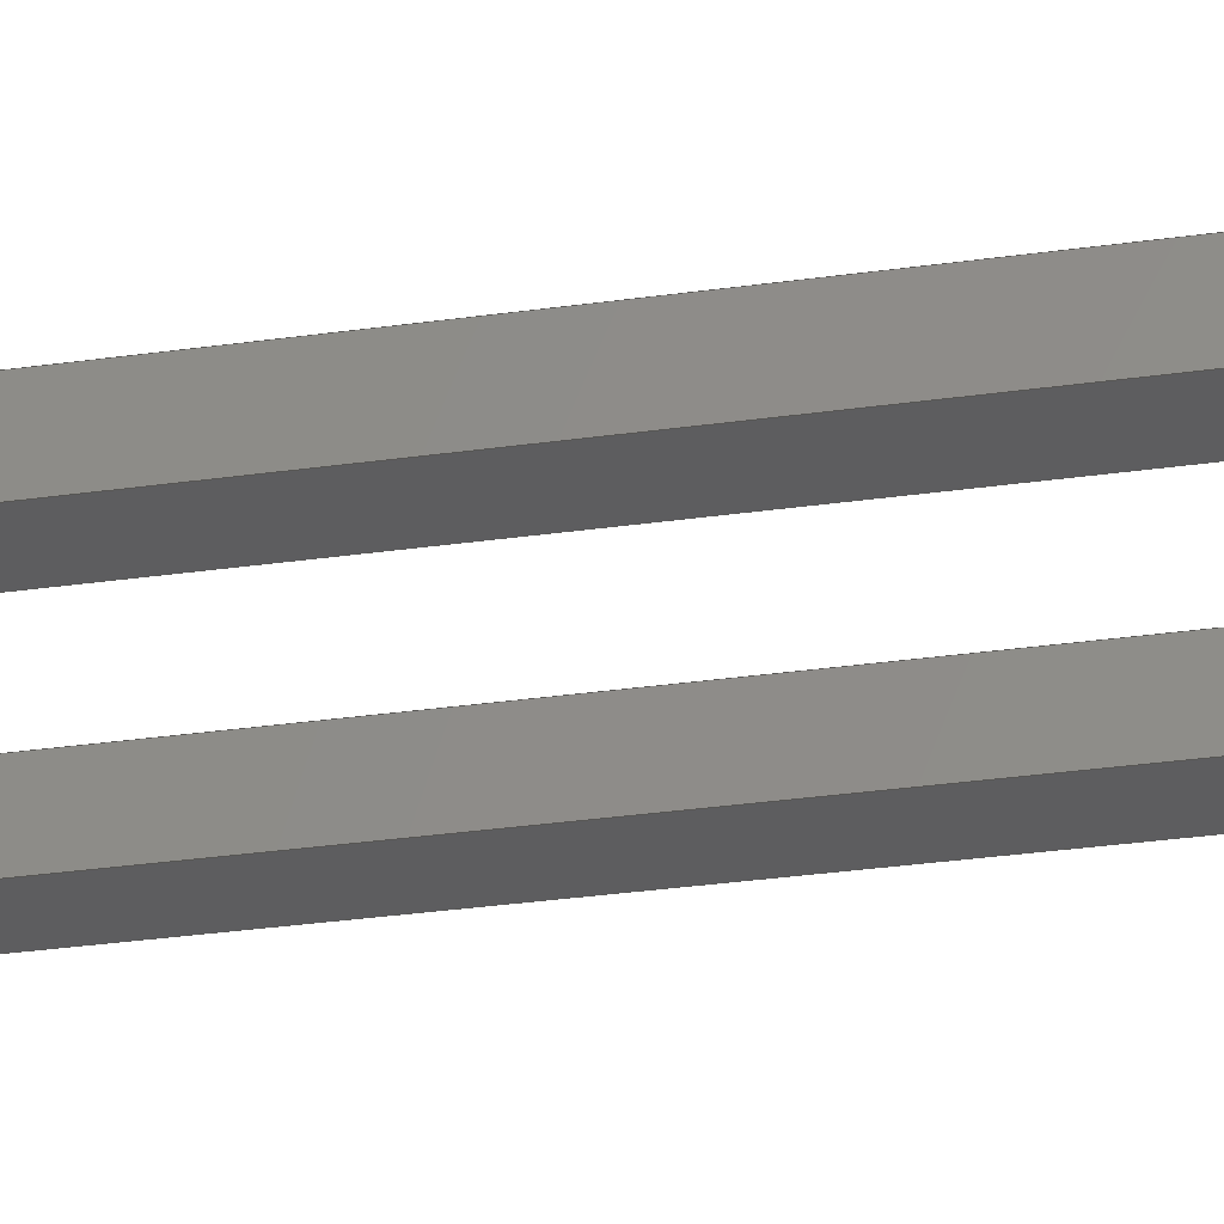
<metadata>
{"format":"step","ext":"step","renderer":"f3d","projection":"perspective","resolution":1024,"background":"white","views":[{"elev":-32.4,"azim":101.1,"up":"+Z"}]}
</metadata>
<code>
ISO-10303-21;
DATA;
#1=MECHANICAL_DESIGN_GEOMETRIC_PRESENTATION_REPRESENTATION('',(#4),#472);
#2=SHAPE_REPRESENTATION_RELATIONSHIP('SRR','None',#479,#3);
#3=ADVANCED_BREP_SHAPE_REPRESENTATION('',(#5),#471);
#4=STYLED_ITEM('',(#488),#5);
#5=MANIFOLD_SOLID_BREP('Solid1',#278);
#6=FACE_BOUND('',#53,.T.);
#7=FACE_BOUND('',#54,.T.);
#8=FACE_BOUND('',#55,.T.);
#9=FACE_BOUND('',#56,.T.);
#10=FACE_BOUND('',#57,.T.);
#11=FACE_BOUND('',#59,.T.);
#12=FACE_BOUND('',#60,.T.);
#13=FACE_BOUND('',#61,.T.);
#14=FACE_BOUND('',#62,.T.);
#15=FACE_BOUND('',#63,.T.);
#16=PLANE('',#310);
#17=PLANE('',#311);
#18=PLANE('',#312);
#19=PLANE('',#313);
#20=PLANE('',#314);
#21=PLANE('',#315);
#22=PLANE('',#316);
#23=PLANE('',#317);
#24=PLANE('',#318);
#25=PLANE('',#319);
#26=FACE_OUTER_BOUND('',#40,.T.);
#27=FACE_OUTER_BOUND('',#41,.T.);
#28=FACE_OUTER_BOUND('',#42,.T.);
#29=FACE_OUTER_BOUND('',#43,.T.);
#30=FACE_OUTER_BOUND('',#44,.T.);
#31=FACE_OUTER_BOUND('',#45,.T.);
#32=FACE_OUTER_BOUND('',#46,.T.);
#33=FACE_OUTER_BOUND('',#47,.T.);
#34=FACE_OUTER_BOUND('',#48,.T.);
#35=FACE_OUTER_BOUND('',#49,.T.);
#36=FACE_OUTER_BOUND('',#50,.T.);
#37=FACE_OUTER_BOUND('',#51,.T.);
#38=FACE_OUTER_BOUND('',#52,.T.);
#39=FACE_OUTER_BOUND('',#58,.T.);
#40=EDGE_LOOP('',(#188,#189,#190,#191));
#41=EDGE_LOOP('',(#192,#193,#194,#195));
#42=EDGE_LOOP('',(#196,#197,#198,#199));
#43=EDGE_LOOP('',(#200,#201,#202,#203));
#44=EDGE_LOOP('',(#204,#205,#206,#207));
#45=EDGE_LOOP('',(#208,#209,#210,#211));
#46=EDGE_LOOP('',(#212,#213,#214,#215));
#47=EDGE_LOOP('',(#216,#217,#218,#219));
#48=EDGE_LOOP('',(#220,#221,#222,#223));
#49=EDGE_LOOP('',(#224,#225,#226,#227));
#50=EDGE_LOOP('',(#228,#229,#230,#231));
#51=EDGE_LOOP('',(#232,#233,#234,#235));
#52=EDGE_LOOP('',(#236,#237,#238,#239));
#53=EDGE_LOOP('',(#240,#241,#242,#243));
#54=EDGE_LOOP('',(#244));
#55=EDGE_LOOP('',(#245));
#56=EDGE_LOOP('',(#246));
#57=EDGE_LOOP('',(#247));
#58=EDGE_LOOP('',(#248,#249,#250,#251));
#59=EDGE_LOOP('',(#252,#253,#254,#255));
#60=EDGE_LOOP('',(#256));
#61=EDGE_LOOP('',(#257));
#62=EDGE_LOOP('',(#258));
#63=EDGE_LOOP('',(#259));
#64=LINE('',#399,#92);
#65=LINE('',#405,#93);
#66=LINE('',#411,#94);
#67=LINE('',#417,#95);
#68=LINE('',#422,#96);
#69=LINE('',#424,#97);
#70=LINE('',#426,#98);
#71=LINE('',#427,#99);
#72=LINE('',#430,#100);
#73=LINE('',#432,#101);
#74=LINE('',#433,#102);
#75=LINE('',#436,#103);
#76=LINE('',#438,#104);
#77=LINE('',#439,#105);
#78=LINE('',#441,#106);
#79=LINE('',#442,#107);
#80=LINE('',#446,#108);
#81=LINE('',#448,#109);
#82=LINE('',#450,#110);
#83=LINE('',#451,#111);
#84=LINE('',#454,#112);
#85=LINE('',#456,#113);
#86=LINE('',#457,#114);
#87=LINE('',#460,#115);
#88=LINE('',#462,#116);
#89=LINE('',#463,#117);
#90=LINE('',#465,#118);
#91=LINE('',#466,#119);
#92=VECTOR('',#326,1.5);
#93=VECTOR('',#333,1.5);
#94=VECTOR('',#340,1.5);
#95=VECTOR('',#347,1.5);
#96=VECTOR('',#352,10);
#97=VECTOR('',#353,10);
#98=VECTOR('',#354,10);
#99=VECTOR('',#355,10);
#100=VECTOR('',#358,10);
#101=VECTOR('',#359,10);
#102=VECTOR('',#360,10);
#103=VECTOR('',#363,10);
#104=VECTOR('',#364,10);
#105=VECTOR('',#365,10);
#106=VECTOR('',#368,10);
#107=VECTOR('',#369,10);
#108=VECTOR('',#372,10);
#109=VECTOR('',#373,10);
#110=VECTOR('',#374,10);
#111=VECTOR('',#375,10);
#112=VECTOR('',#378,10);
#113=VECTOR('',#379,10);
#114=VECTOR('',#380,10);
#115=VECTOR('',#383,10);
#116=VECTOR('',#384,10);
#117=VECTOR('',#385,10);
#118=VECTOR('',#388,10);
#119=VECTOR('',#389,10);
#120=CIRCLE('',#299,1.5);
#121=CIRCLE('',#300,1.5);
#122=CIRCLE('',#302,1.5);
#123=CIRCLE('',#303,1.5);
#124=CIRCLE('',#305,1.5);
#125=CIRCLE('',#306,1.5);
#126=CIRCLE('',#308,1.5);
#127=CIRCLE('',#309,1.5);
#128=VERTEX_POINT('',#396);
#129=VERTEX_POINT('',#398);
#130=VERTEX_POINT('',#402);
#131=VERTEX_POINT('',#404);
#132=VERTEX_POINT('',#408);
#133=VERTEX_POINT('',#410);
#134=VERTEX_POINT('',#414);
#135=VERTEX_POINT('',#416);
#136=VERTEX_POINT('',#420);
#137=VERTEX_POINT('',#421);
#138=VERTEX_POINT('',#423);
#139=VERTEX_POINT('',#425);
#140=VERTEX_POINT('',#429);
#141=VERTEX_POINT('',#431);
#142=VERTEX_POINT('',#435);
#143=VERTEX_POINT('',#437);
#144=VERTEX_POINT('',#444);
#145=VERTEX_POINT('',#445);
#146=VERTEX_POINT('',#447);
#147=VERTEX_POINT('',#449);
#148=VERTEX_POINT('',#453);
#149=VERTEX_POINT('',#455);
#150=VERTEX_POINT('',#459);
#151=VERTEX_POINT('',#461);
#152=EDGE_CURVE('',#128,#128,#120,.T.);
#153=EDGE_CURVE('',#128,#129,#64,.T.);
#154=EDGE_CURVE('',#129,#129,#121,.T.);
#155=EDGE_CURVE('',#130,#130,#122,.T.);
#156=EDGE_CURVE('',#130,#131,#65,.T.);
#157=EDGE_CURVE('',#131,#131,#123,.T.);
#158=EDGE_CURVE('',#132,#132,#124,.T.);
#159=EDGE_CURVE('',#132,#133,#66,.T.);
#160=EDGE_CURVE('',#133,#133,#125,.T.);
#161=EDGE_CURVE('',#134,#134,#126,.T.);
#162=EDGE_CURVE('',#134,#135,#67,.T.);
#163=EDGE_CURVE('',#135,#135,#127,.T.);
#164=EDGE_CURVE('',#136,#137,#68,.T.);
#165=EDGE_CURVE('',#137,#138,#69,.T.);
#166=EDGE_CURVE('',#139,#138,#70,.T.);
#167=EDGE_CURVE('',#136,#139,#71,.T.);
#168=EDGE_CURVE('',#140,#136,#72,.T.);
#169=EDGE_CURVE('',#141,#139,#73,.T.);
#170=EDGE_CURVE('',#140,#141,#74,.T.);
#171=EDGE_CURVE('',#142,#140,#75,.T.);
#172=EDGE_CURVE('',#143,#141,#76,.T.);
#173=EDGE_CURVE('',#142,#143,#77,.T.);
#174=EDGE_CURVE('',#137,#142,#78,.T.);
#175=EDGE_CURVE('',#138,#143,#79,.T.);
#176=EDGE_CURVE('',#144,#145,#80,.T.);
#177=EDGE_CURVE('',#145,#146,#81,.T.);
#178=EDGE_CURVE('',#147,#146,#82,.T.);
#179=EDGE_CURVE('',#144,#147,#83,.T.);
#180=EDGE_CURVE('',#148,#144,#84,.T.);
#181=EDGE_CURVE('',#149,#147,#85,.T.);
#182=EDGE_CURVE('',#148,#149,#86,.T.);
#183=EDGE_CURVE('',#150,#148,#87,.T.);
#184=EDGE_CURVE('',#151,#149,#88,.T.);
#185=EDGE_CURVE('',#150,#151,#89,.T.);
#186=EDGE_CURVE('',#145,#150,#90,.T.);
#187=EDGE_CURVE('',#146,#151,#91,.T.);
#188=ORIENTED_EDGE('',*,*,#152,.F.);
#189=ORIENTED_EDGE('',*,*,#153,.T.);
#190=ORIENTED_EDGE('',*,*,#154,.T.);
#191=ORIENTED_EDGE('',*,*,#153,.F.);
#192=ORIENTED_EDGE('',*,*,#155,.F.);
#193=ORIENTED_EDGE('',*,*,#156,.T.);
#194=ORIENTED_EDGE('',*,*,#157,.T.);
#195=ORIENTED_EDGE('',*,*,#156,.F.);
#196=ORIENTED_EDGE('',*,*,#158,.F.);
#197=ORIENTED_EDGE('',*,*,#159,.T.);
#198=ORIENTED_EDGE('',*,*,#160,.T.);
#199=ORIENTED_EDGE('',*,*,#159,.F.);
#200=ORIENTED_EDGE('',*,*,#161,.F.);
#201=ORIENTED_EDGE('',*,*,#162,.T.);
#202=ORIENTED_EDGE('',*,*,#163,.T.);
#203=ORIENTED_EDGE('',*,*,#162,.F.);
#204=ORIENTED_EDGE('',*,*,#164,.T.);
#205=ORIENTED_EDGE('',*,*,#165,.T.);
#206=ORIENTED_EDGE('',*,*,#166,.F.);
#207=ORIENTED_EDGE('',*,*,#167,.F.);
#208=ORIENTED_EDGE('',*,*,#168,.T.);
#209=ORIENTED_EDGE('',*,*,#167,.T.);
#210=ORIENTED_EDGE('',*,*,#169,.F.);
#211=ORIENTED_EDGE('',*,*,#170,.F.);
#212=ORIENTED_EDGE('',*,*,#171,.T.);
#213=ORIENTED_EDGE('',*,*,#170,.T.);
#214=ORIENTED_EDGE('',*,*,#172,.F.);
#215=ORIENTED_EDGE('',*,*,#173,.F.);
#216=ORIENTED_EDGE('',*,*,#174,.T.);
#217=ORIENTED_EDGE('',*,*,#173,.T.);
#218=ORIENTED_EDGE('',*,*,#175,.F.);
#219=ORIENTED_EDGE('',*,*,#165,.F.);
#220=ORIENTED_EDGE('',*,*,#176,.T.);
#221=ORIENTED_EDGE('',*,*,#177,.T.);
#222=ORIENTED_EDGE('',*,*,#178,.F.);
#223=ORIENTED_EDGE('',*,*,#179,.F.);
#224=ORIENTED_EDGE('',*,*,#180,.T.);
#225=ORIENTED_EDGE('',*,*,#179,.T.);
#226=ORIENTED_EDGE('',*,*,#181,.F.);
#227=ORIENTED_EDGE('',*,*,#182,.F.);
#228=ORIENTED_EDGE('',*,*,#183,.T.);
#229=ORIENTED_EDGE('',*,*,#182,.T.);
#230=ORIENTED_EDGE('',*,*,#184,.F.);
#231=ORIENTED_EDGE('',*,*,#185,.F.);
#232=ORIENTED_EDGE('',*,*,#186,.T.);
#233=ORIENTED_EDGE('',*,*,#185,.T.);
#234=ORIENTED_EDGE('',*,*,#187,.F.);
#235=ORIENTED_EDGE('',*,*,#177,.F.);
#236=ORIENTED_EDGE('',*,*,#187,.T.);
#237=ORIENTED_EDGE('',*,*,#184,.T.);
#238=ORIENTED_EDGE('',*,*,#181,.T.);
#239=ORIENTED_EDGE('',*,*,#178,.T.);
#240=ORIENTED_EDGE('',*,*,#175,.T.);
#241=ORIENTED_EDGE('',*,*,#172,.T.);
#242=ORIENTED_EDGE('',*,*,#169,.T.);
#243=ORIENTED_EDGE('',*,*,#166,.T.);
#244=ORIENTED_EDGE('',*,*,#161,.T.);
#245=ORIENTED_EDGE('',*,*,#158,.T.);
#246=ORIENTED_EDGE('',*,*,#155,.T.);
#247=ORIENTED_EDGE('',*,*,#152,.T.);
#248=ORIENTED_EDGE('',*,*,#186,.F.);
#249=ORIENTED_EDGE('',*,*,#176,.F.);
#250=ORIENTED_EDGE('',*,*,#180,.F.);
#251=ORIENTED_EDGE('',*,*,#183,.F.);
#252=ORIENTED_EDGE('',*,*,#174,.F.);
#253=ORIENTED_EDGE('',*,*,#164,.F.);
#254=ORIENTED_EDGE('',*,*,#168,.F.);
#255=ORIENTED_EDGE('',*,*,#171,.F.);
#256=ORIENTED_EDGE('',*,*,#163,.F.);
#257=ORIENTED_EDGE('',*,*,#160,.F.);
#258=ORIENTED_EDGE('',*,*,#157,.F.);
#259=ORIENTED_EDGE('',*,*,#154,.F.);
#260=CYLINDRICAL_SURFACE('',#298,1.5);
#261=CYLINDRICAL_SURFACE('',#301,1.5);
#262=CYLINDRICAL_SURFACE('',#304,1.5);
#263=CYLINDRICAL_SURFACE('',#307,1.5);
#264=ADVANCED_FACE('',(#26),#260,.F.);
#265=ADVANCED_FACE('',(#27),#261,.F.);
#266=ADVANCED_FACE('',(#28),#262,.F.);
#267=ADVANCED_FACE('',(#29),#263,.F.);
#268=ADVANCED_FACE('',(#30),#16,.T.);
#269=ADVANCED_FACE('',(#31),#17,.T.);
#270=ADVANCED_FACE('',(#32),#18,.T.);
#271=ADVANCED_FACE('',(#33),#19,.T.);
#272=ADVANCED_FACE('',(#34),#20,.T.);
#273=ADVANCED_FACE('',(#35),#21,.T.);
#274=ADVANCED_FACE('',(#36),#22,.T.);
#275=ADVANCED_FACE('',(#37),#23,.T.);
#276=ADVANCED_FACE('',(#38,#6,#7,#8,#9,#10),#24,.T.);
#277=ADVANCED_FACE('',(#39,#11,#12,#13,#14,#15),#25,.F.);
#278=CLOSED_SHELL('',(#264,#265,#266,#267,#268,#269,#270,#271,#272,#273,
#274,#275,#276,#277));
#279=DERIVED_UNIT_ELEMENT(#281,1);
#280=DERIVED_UNIT_ELEMENT(#474,3);
#281=(
MASS_UNIT()
NAMED_UNIT(*)
SI_UNIT($,.GRAM.)
);
#282=DERIVED_UNIT((#279,#280));
#283=MEASURE_REPRESENTATION_ITEM('density measure',
POSITIVE_RATIO_MEASURE(2.7),#282);
#284=PROPERTY_DEFINITION_REPRESENTATION(#289,#286);
#285=PROPERTY_DEFINITION_REPRESENTATION(#290,#287);
#286=REPRESENTATION('material name',(#288),#471);
#287=REPRESENTATION('density',(#283),#471);
#288=DESCRIPTIVE_REPRESENTATION_ITEM('Aluminum 6061','Aluminum 6061');
#289=PROPERTY_DEFINITION('material property','material name',#481);
#290=PROPERTY_DEFINITION('material property','density of part',#481);
#291=DATE_TIME_ROLE('creation_date');
#292=APPLIED_DATE_AND_TIME_ASSIGNMENT(#293,#291,(#481));
#293=DATE_AND_TIME(#294,#295);
#294=CALENDAR_DATE(2020,2,12);
#295=LOCAL_TIME(23,55,47,#296);
#296=COORDINATED_UNIVERSAL_TIME_OFFSET(0,0,.BEHIND.);
#297=AXIS2_PLACEMENT_3D('placement',#394,#320,#321);
#298=AXIS2_PLACEMENT_3D('',#395,#322,#323);
#299=AXIS2_PLACEMENT_3D('',#397,#324,#325);
#300=AXIS2_PLACEMENT_3D('',#400,#327,#328);
#301=AXIS2_PLACEMENT_3D('',#401,#329,#330);
#302=AXIS2_PLACEMENT_3D('',#403,#331,#332);
#303=AXIS2_PLACEMENT_3D('',#406,#334,#335);
#304=AXIS2_PLACEMENT_3D('',#407,#336,#337);
#305=AXIS2_PLACEMENT_3D('',#409,#338,#339);
#306=AXIS2_PLACEMENT_3D('',#412,#341,#342);
#307=AXIS2_PLACEMENT_3D('',#413,#343,#344);
#308=AXIS2_PLACEMENT_3D('',#415,#345,#346);
#309=AXIS2_PLACEMENT_3D('',#418,#348,#349);
#310=AXIS2_PLACEMENT_3D('',#419,#350,#351);
#311=AXIS2_PLACEMENT_3D('',#428,#356,#357);
#312=AXIS2_PLACEMENT_3D('',#434,#361,#362);
#313=AXIS2_PLACEMENT_3D('',#440,#366,#367);
#314=AXIS2_PLACEMENT_3D('',#443,#370,#371);
#315=AXIS2_PLACEMENT_3D('',#452,#376,#377);
#316=AXIS2_PLACEMENT_3D('',#458,#381,#382);
#317=AXIS2_PLACEMENT_3D('',#464,#386,#387);
#318=AXIS2_PLACEMENT_3D('',#467,#390,#391);
#319=AXIS2_PLACEMENT_3D('',#468,#392,#393);
#320=DIRECTION('axis',(0,0,1));
#321=DIRECTION('refdir',(1,0,0));
#322=DIRECTION('center_axis',(0,0,1));
#323=DIRECTION('ref_axis',(-1,0,0));
#324=DIRECTION('center_axis',(0,0,-1));
#325=DIRECTION('ref_axis',(-1,0,0));
#326=DIRECTION('',(0,0,-1));
#327=DIRECTION('center_axis',(0,0,-1));
#328=DIRECTION('ref_axis',(-1,0,0));
#329=DIRECTION('center_axis',(0,0,1));
#330=DIRECTION('ref_axis',(-1,0,0));
#331=DIRECTION('center_axis',(0,0,-1));
#332=DIRECTION('ref_axis',(-1,0,0));
#333=DIRECTION('',(0,0,-1));
#334=DIRECTION('center_axis',(0,0,-1));
#335=DIRECTION('ref_axis',(-1,0,0));
#336=DIRECTION('center_axis',(0,0,1));
#337=DIRECTION('ref_axis',(-1,0,0));
#338=DIRECTION('center_axis',(0,0,-1));
#339=DIRECTION('ref_axis',(-1,0,0));
#340=DIRECTION('',(0,0,-1));
#341=DIRECTION('center_axis',(0,0,-1));
#342=DIRECTION('ref_axis',(-1,0,0));
#343=DIRECTION('center_axis',(0,0,1));
#344=DIRECTION('ref_axis',(-1,0,0));
#345=DIRECTION('center_axis',(0,0,-1));
#346=DIRECTION('ref_axis',(-1,0,0));
#347=DIRECTION('',(0,0,-1));
#348=DIRECTION('center_axis',(0,0,-1));
#349=DIRECTION('ref_axis',(-1,0,0));
#350=DIRECTION('center_axis',(-1,-1.899e-16,0));
#351=DIRECTION('ref_axis',(1.899e-16,-1,0));
#352=DIRECTION('',(1.899e-16,-1,0));
#353=DIRECTION('',(0,0,1));
#354=DIRECTION('',(1.899e-16,-1,0));
#355=DIRECTION('',(0,0,1));
#356=DIRECTION('center_axis',(0,-1,0));
#357=DIRECTION('ref_axis',(1,0,0));
#358=DIRECTION('',(1,0,0));
#359=DIRECTION('',(1,0,0));
#360=DIRECTION('',(0,0,1));
#361=DIRECTION('center_axis',(1,5.843e-17,0));
#362=DIRECTION('ref_axis',(-5.843e-17,1,0));
#363=DIRECTION('',(-5.843e-17,1,0));
#364=DIRECTION('',(-5.843e-17,1,0));
#365=DIRECTION('',(0,0,1));
#366=DIRECTION('center_axis',(0,1,0));
#367=DIRECTION('ref_axis',(-1,0,0));
#368=DIRECTION('',(-1,0,0));
#369=DIRECTION('',(-1,0,0));
#370=DIRECTION('center_axis',(0,-1,0));
#371=DIRECTION('ref_axis',(1,0,0));
#372=DIRECTION('',(1,0,0));
#373=DIRECTION('',(0,0,1));
#374=DIRECTION('',(1,0,0));
#375=DIRECTION('',(0,0,1));
#376=DIRECTION('center_axis',(-1,-2.066e-16,0));
#377=DIRECTION('ref_axis',(2.066e-16,-1,0));
#378=DIRECTION('',(2.066e-16,-1,0));
#379=DIRECTION('',(2.066e-16,-1,0));
#380=DIRECTION('',(0,0,1));
#381=DIRECTION('center_axis',(0,1,0));
#382=DIRECTION('ref_axis',(-1,0,0));
#383=DIRECTION('',(-1,0,0));
#384=DIRECTION('',(-1,0,0));
#385=DIRECTION('',(0,0,1));
#386=DIRECTION('center_axis',(1,1.033e-16,0));
#387=DIRECTION('ref_axis',(-1.033e-16,1,0));
#388=DIRECTION('',(-1.033e-16,1,0));
#389=DIRECTION('',(-1.033e-16,1,0));
#390=DIRECTION('center_axis',(0,0,1));
#391=DIRECTION('ref_axis',(1,0,0));
#392=DIRECTION('center_axis',(0,0,1));
#393=DIRECTION('ref_axis',(1,0,0));
#394=CARTESIAN_POINT('',(0,0,0));
#395=CARTESIAN_POINT('Origin',(-8,40.5,0));
#396=CARTESIAN_POINT('',(-6.5,40.5,4));
#397=CARTESIAN_POINT('Origin',(-8,40.5,4));
#398=CARTESIAN_POINT('',(-6.5,40.5,0));
#399=CARTESIAN_POINT('',(-6.5,40.5,0));
#400=CARTESIAN_POINT('Origin',(-8,40.5,0));
#401=CARTESIAN_POINT('Origin',(8,40.5,0));
#402=CARTESIAN_POINT('',(9.5,40.5,4));
#403=CARTESIAN_POINT('Origin',(8,40.5,4));
#404=CARTESIAN_POINT('',(9.5,40.5,0));
#405=CARTESIAN_POINT('',(9.5,40.5,0));
#406=CARTESIAN_POINT('Origin',(8,40.5,0));
#407=CARTESIAN_POINT('Origin',(-8,-40.5,0));
#408=CARTESIAN_POINT('',(-6.5,-40.5,4));
#409=CARTESIAN_POINT('Origin',(-8,-40.5,4));
#410=CARTESIAN_POINT('',(-6.5,-40.5,0));
#411=CARTESIAN_POINT('',(-6.5,-40.5,0));
#412=CARTESIAN_POINT('Origin',(-8,-40.5,0));
#413=CARTESIAN_POINT('Origin',(8,-40.5,0));
#414=CARTESIAN_POINT('',(9.5,-40.5,4));
#415=CARTESIAN_POINT('Origin',(8,-40.5,4));
#416=CARTESIAN_POINT('',(9.5,-40.5,0));
#417=CARTESIAN_POINT('',(9.5,-40.5,0));
#418=CARTESIAN_POINT('Origin',(8,-40.5,0));
#419=CARTESIAN_POINT('Origin',(7,38,0));
#420=CARTESIAN_POINT('',(7,38,0));
#421=CARTESIAN_POINT('',(7,-38,0));
#422=CARTESIAN_POINT('',(7,38,0));
#423=CARTESIAN_POINT('',(7,-38,4));
#424=CARTESIAN_POINT('',(7,-38,0));
#425=CARTESIAN_POINT('',(7,38,4));
#426=CARTESIAN_POINT('',(7,38,4));
#427=CARTESIAN_POINT('',(7,38,0));
#428=CARTESIAN_POINT('Origin',(-7,38,0));
#429=CARTESIAN_POINT('',(-7,38,0));
#430=CARTESIAN_POINT('',(-7,38,0));
#431=CARTESIAN_POINT('',(-7,38,4));
#432=CARTESIAN_POINT('',(-7,38,4));
#433=CARTESIAN_POINT('',(-7,38,0));
#434=CARTESIAN_POINT('Origin',(-7,-38,0));
#435=CARTESIAN_POINT('',(-7,-38,0));
#436=CARTESIAN_POINT('',(-7,-38,0));
#437=CARTESIAN_POINT('',(-7,-38,4));
#438=CARTESIAN_POINT('',(-7,-38,4));
#439=CARTESIAN_POINT('',(-7,-38,0));
#440=CARTESIAN_POINT('Origin',(7,-38,0));
#441=CARTESIAN_POINT('',(7,-38,0));
#442=CARTESIAN_POINT('',(7,-38,4));
#443=CARTESIAN_POINT('Origin',(-11,-43,0));
#444=CARTESIAN_POINT('',(-11,-43,0));
#445=CARTESIAN_POINT('',(11,-43,0));
#446=CARTESIAN_POINT('',(-11,-43,0));
#447=CARTESIAN_POINT('',(11,-43,4));
#448=CARTESIAN_POINT('',(11,-43,0));
#449=CARTESIAN_POINT('',(-11,-43,4));
#450=CARTESIAN_POINT('',(-11,-43,4));
#451=CARTESIAN_POINT('',(-11,-43,0));
#452=CARTESIAN_POINT('Origin',(-11,43,0));
#453=CARTESIAN_POINT('',(-11,43,0));
#454=CARTESIAN_POINT('',(-11,43,0));
#455=CARTESIAN_POINT('',(-11,43,4));
#456=CARTESIAN_POINT('',(-11,43,4));
#457=CARTESIAN_POINT('',(-11,43,0));
#458=CARTESIAN_POINT('Origin',(11,43,0));
#459=CARTESIAN_POINT('',(11,43,0));
#460=CARTESIAN_POINT('',(11,43,0));
#461=CARTESIAN_POINT('',(11,43,4));
#462=CARTESIAN_POINT('',(11,43,4));
#463=CARTESIAN_POINT('',(11,43,0));
#464=CARTESIAN_POINT('Origin',(11,-43,0));
#465=CARTESIAN_POINT('',(11,-43,0));
#466=CARTESIAN_POINT('',(11,-43,4));
#467=CARTESIAN_POINT('Origin',(-2.22e-15,8.882e-15,
4));
#468=CARTESIAN_POINT('Origin',(-2.22e-15,8.882e-15,
0));
#469=UNCERTAINTY_MEASURE_WITH_UNIT(LENGTH_MEASURE(0.01),#473,
'DISTANCE_ACCURACY_VALUE',
'Maximum model space distance between geometric entities at asserted c
onnectivities');
#470=UNCERTAINTY_MEASURE_WITH_UNIT(LENGTH_MEASURE(0.01),#473,
'DISTANCE_ACCURACY_VALUE',
'Maximum model space distance between geometric entities at asserted c
onnectivities');
#471=(
GEOMETRIC_REPRESENTATION_CONTEXT(3)
GLOBAL_UNCERTAINTY_ASSIGNED_CONTEXT((#469))
GLOBAL_UNIT_ASSIGNED_CONTEXT((#473,#475,#476))
REPRESENTATION_CONTEXT('','3D')
);
#472=(
GEOMETRIC_REPRESENTATION_CONTEXT(3)
GLOBAL_UNCERTAINTY_ASSIGNED_CONTEXT((#470))
GLOBAL_UNIT_ASSIGNED_CONTEXT((#473,#475,#476))
REPRESENTATION_CONTEXT('','3D')
);
#473=(
LENGTH_UNIT()
NAMED_UNIT(*)
SI_UNIT(.MILLI.,.METRE.)
);
#474=(
LENGTH_UNIT()
NAMED_UNIT(*)
SI_UNIT(.CENTI.,.METRE.)
);
#475=(
NAMED_UNIT(*)
PLANE_ANGLE_UNIT()
SI_UNIT($,.RADIAN.)
);
#476=(
NAMED_UNIT(*)
SI_UNIT($,.STERADIAN.)
SOLID_ANGLE_UNIT()
);
#477=SHAPE_DEFINITION_REPRESENTATION(#478,#479);
#478=PRODUCT_DEFINITION_SHAPE('',$,#481);
#479=SHAPE_REPRESENTATION('',(#297),#471);
#480=PRODUCT_DEFINITION_CONTEXT('part definition',#485,'design');
#481=PRODUCT_DEFINITION('PartC','PartC',#482,#480);
#482=PRODUCT_DEFINITION_FORMATION('',$,#487);
#483=PRODUCT_RELATED_PRODUCT_CATEGORY('PartC','PartC',(#487));
#484=APPLICATION_PROTOCOL_DEFINITION('international standard',
'automotive_design',2009,#485);
#485=APPLICATION_CONTEXT(
'Core Data for Automotive Mechanical Design Process');
#486=PRODUCT_CONTEXT('part definition',#485,'mechanical');
#487=PRODUCT('PartC','PartC',$,(#486));
#488=PRESENTATION_STYLE_ASSIGNMENT((#489));
#489=SURFACE_STYLE_USAGE(.BOTH.,#492);
#490=SURFACE_STYLE_RENDERING_WITH_PROPERTIES($,#496,(#491));
#491=SURFACE_STYLE_TRANSPARENT(0);
#492=SURFACE_SIDE_STYLE('',(#493,#490));
#493=SURFACE_STYLE_FILL_AREA(#494);
#494=FILL_AREA_STYLE('',(#495));
#495=FILL_AREA_STYLE_COLOUR('',#496);
#496=COLOUR_RGB('',0.9961,0.9961,1);
ENDSEC;
END-ISO-10303-21;

</code>
